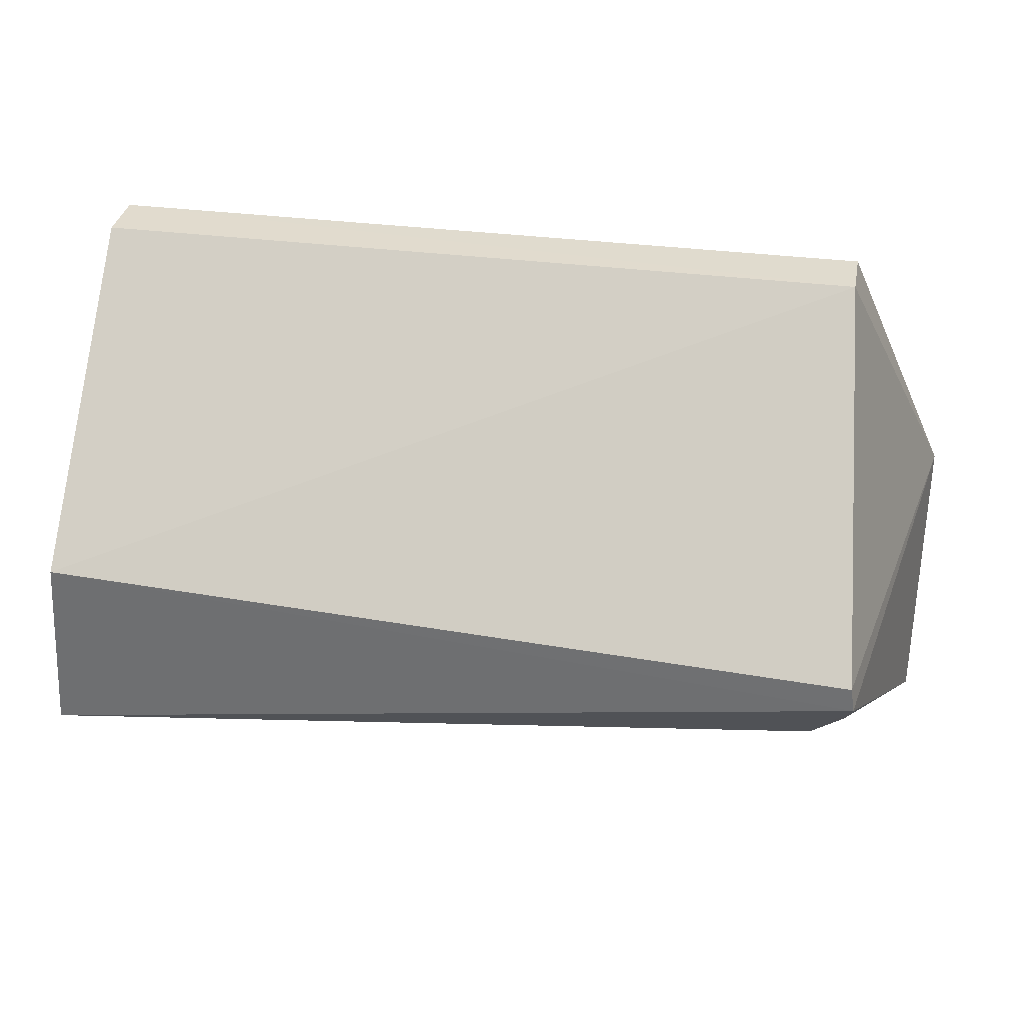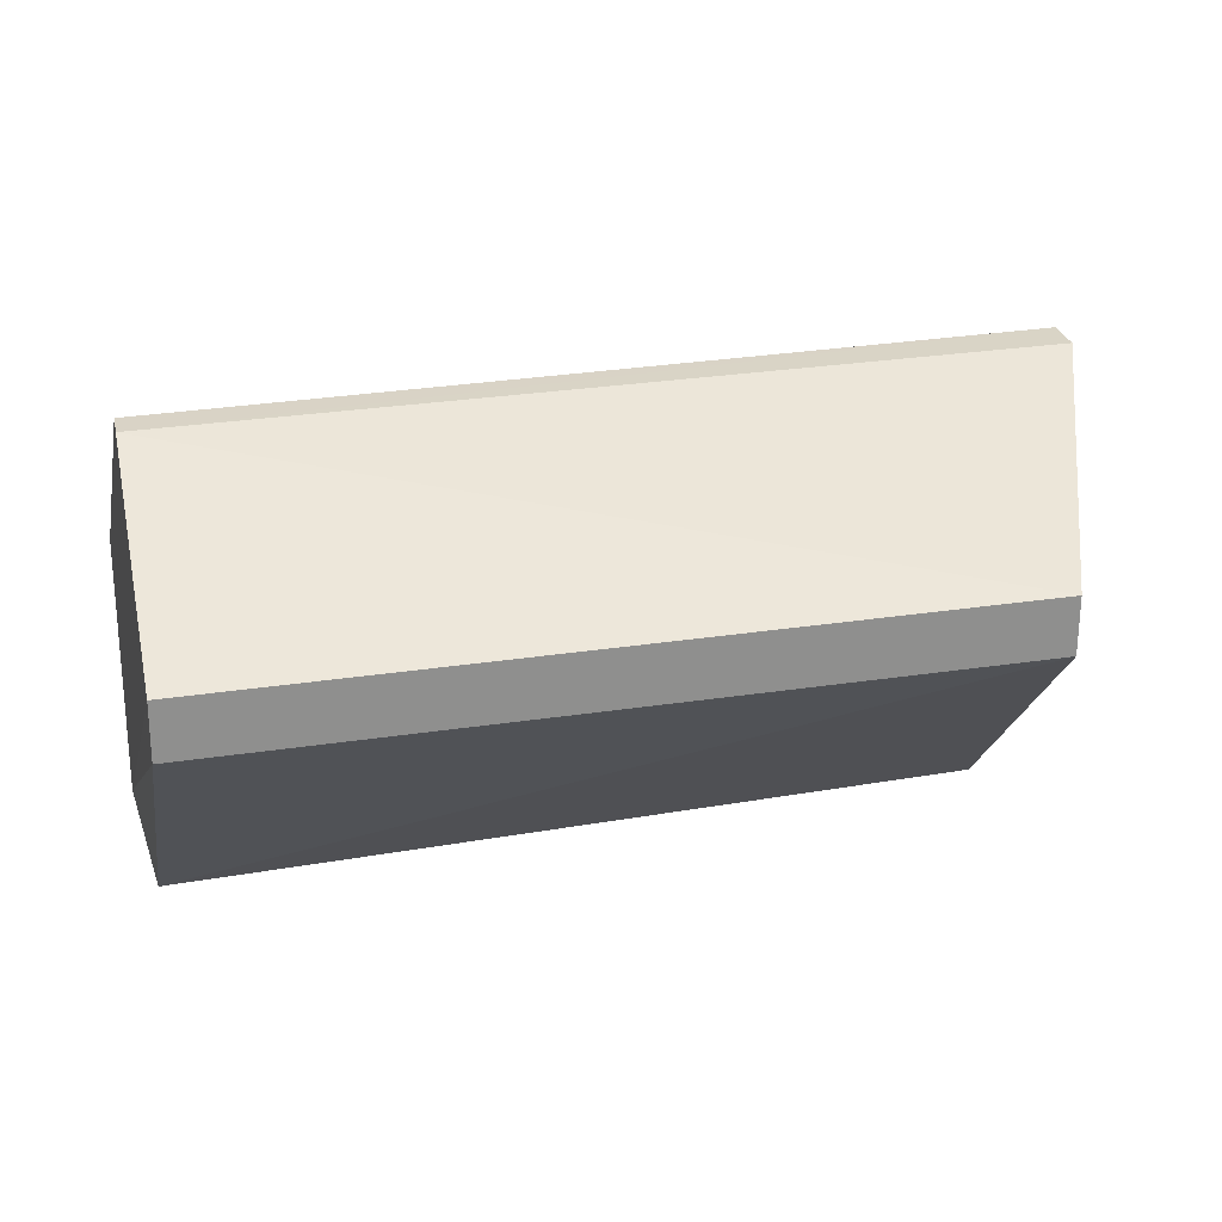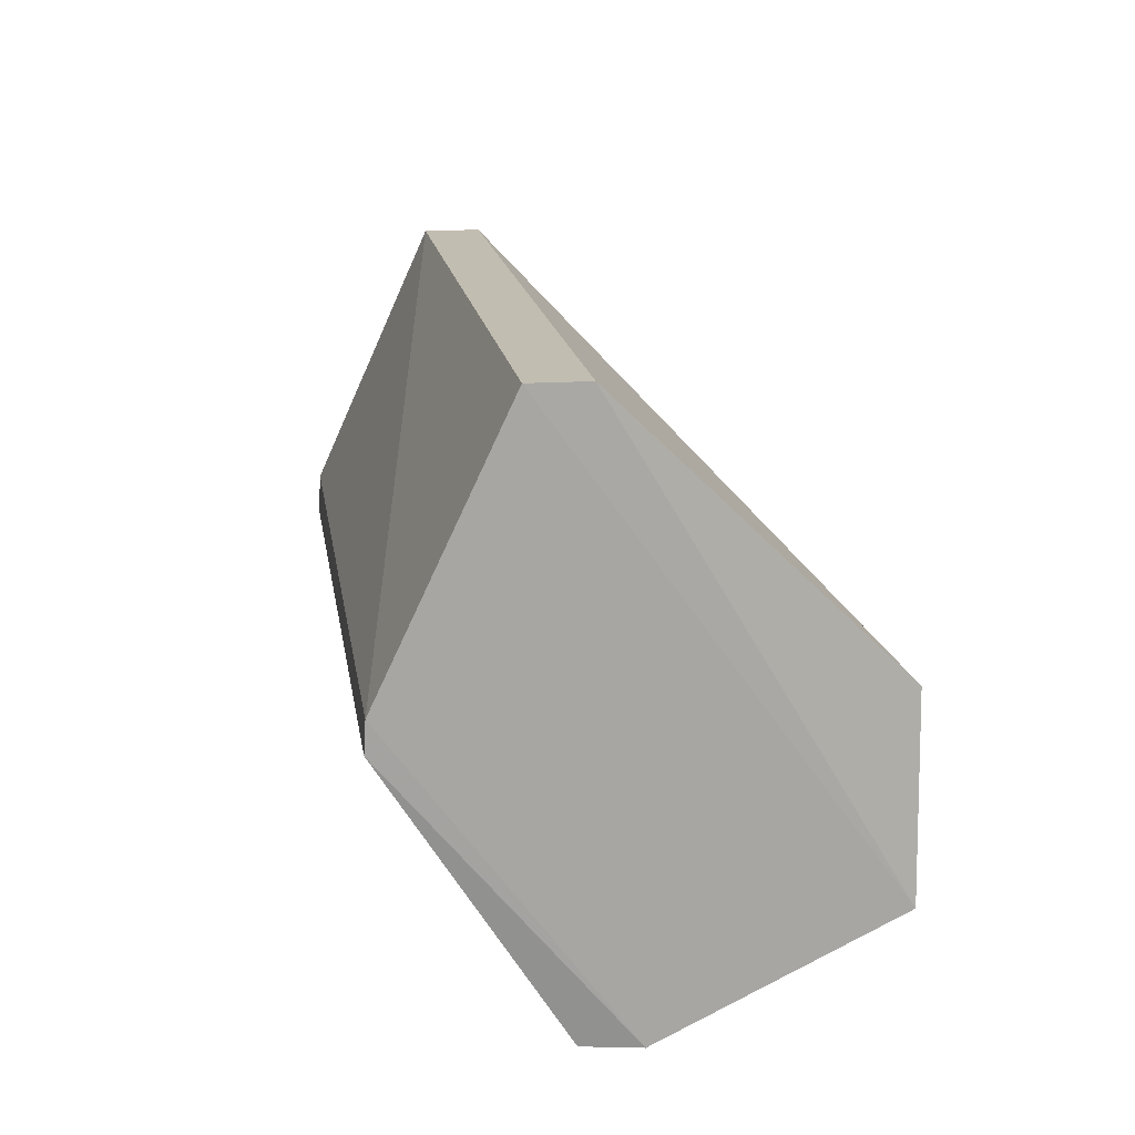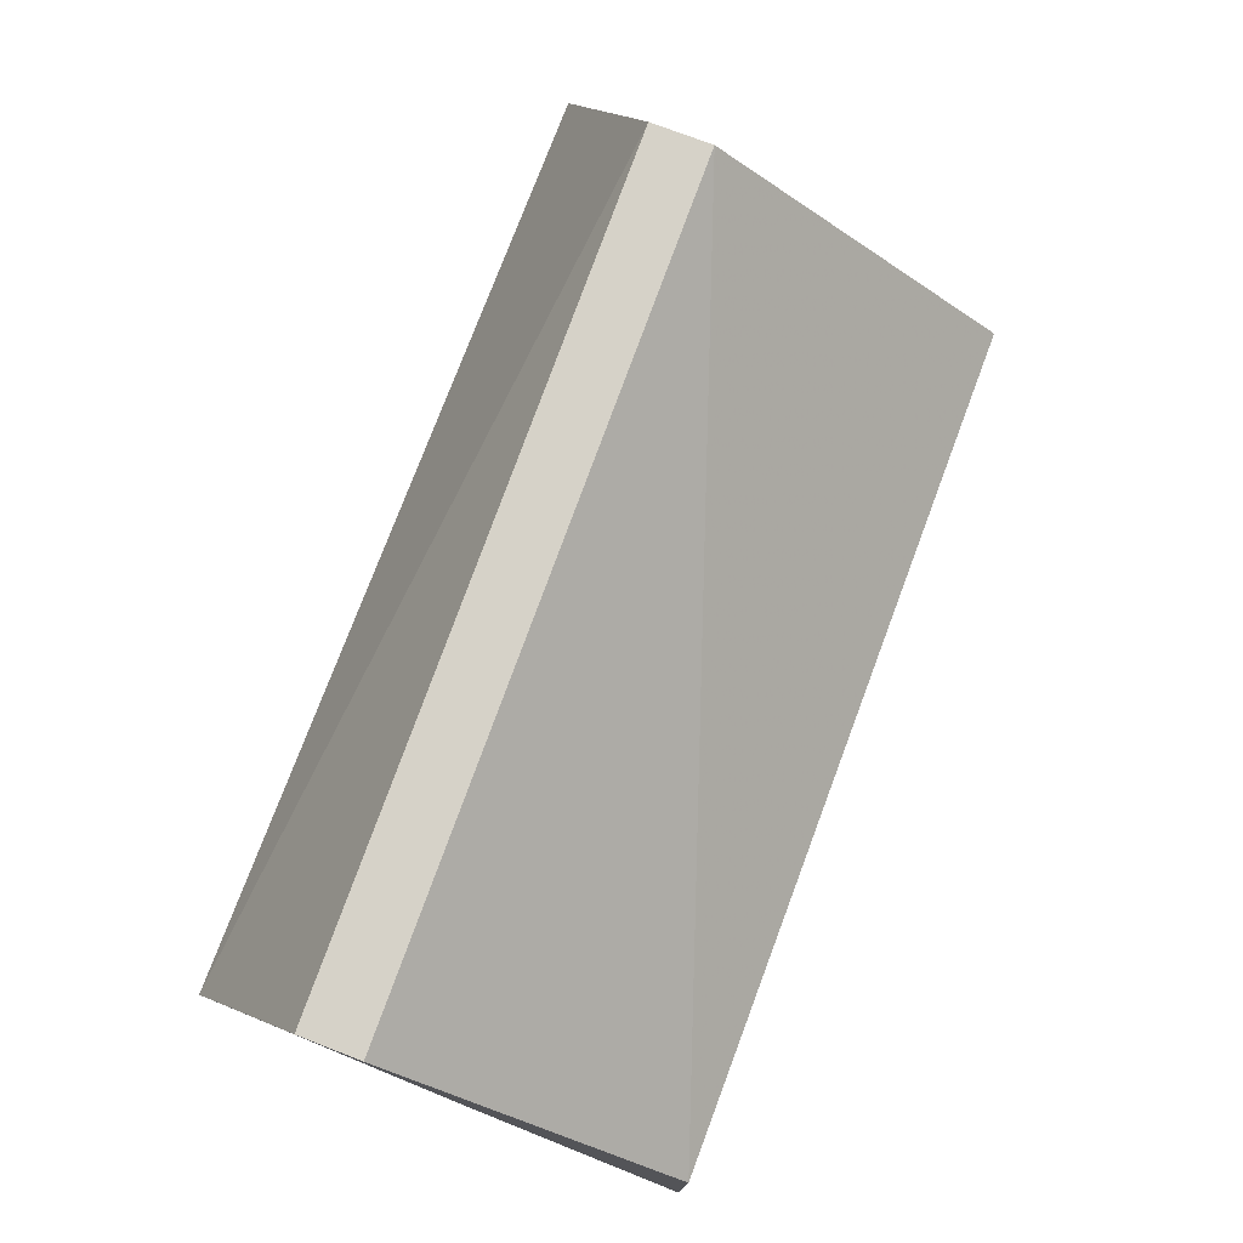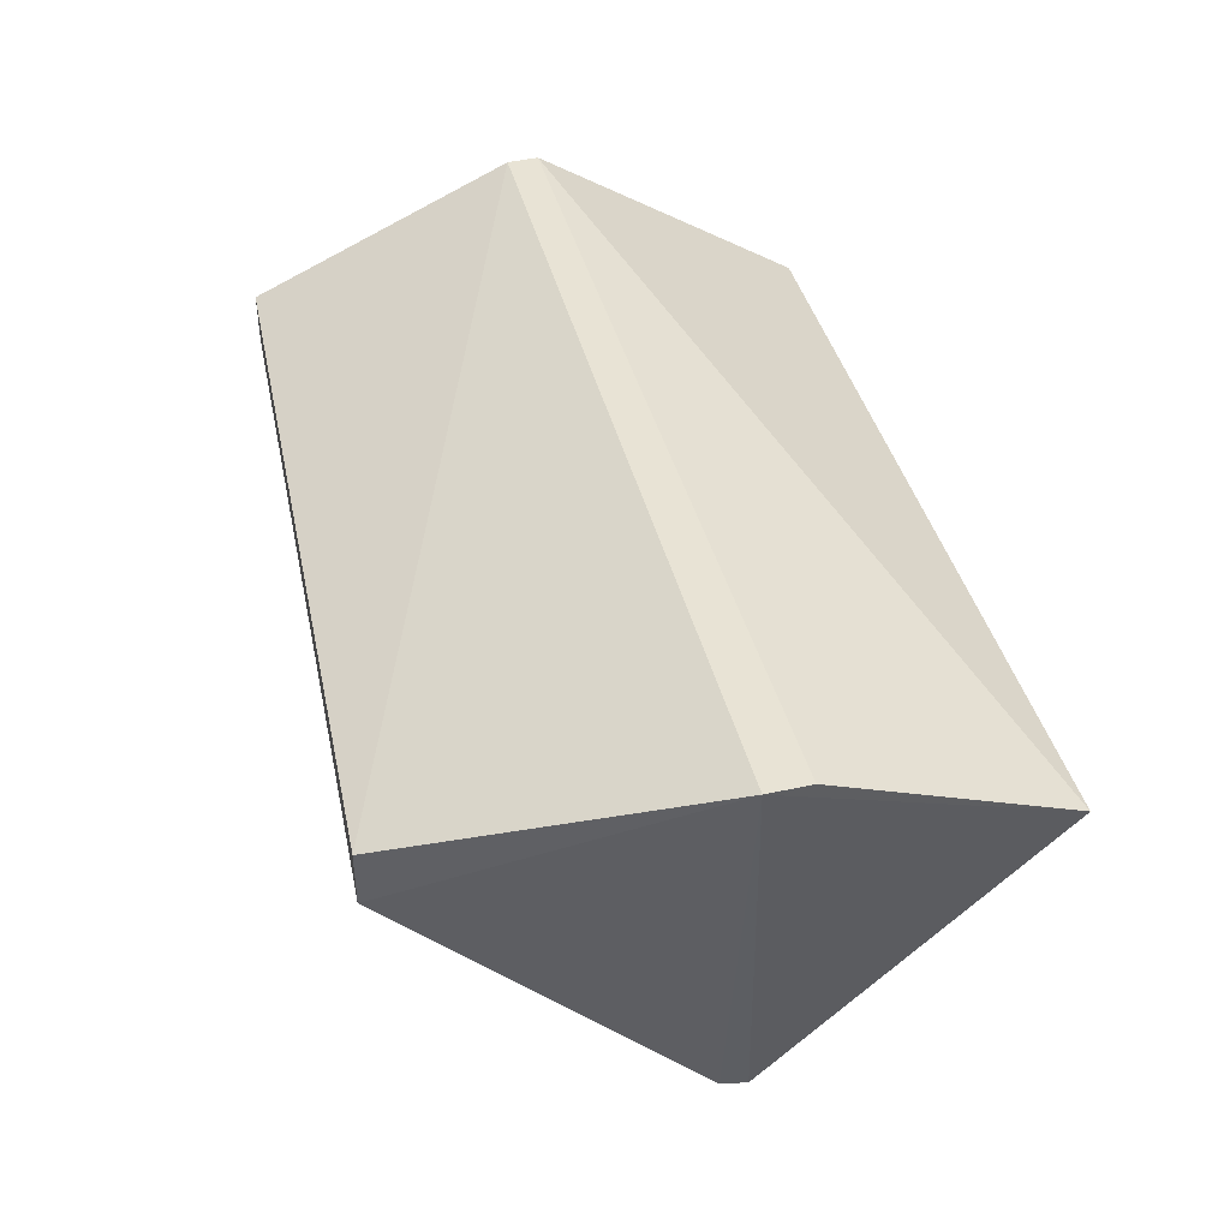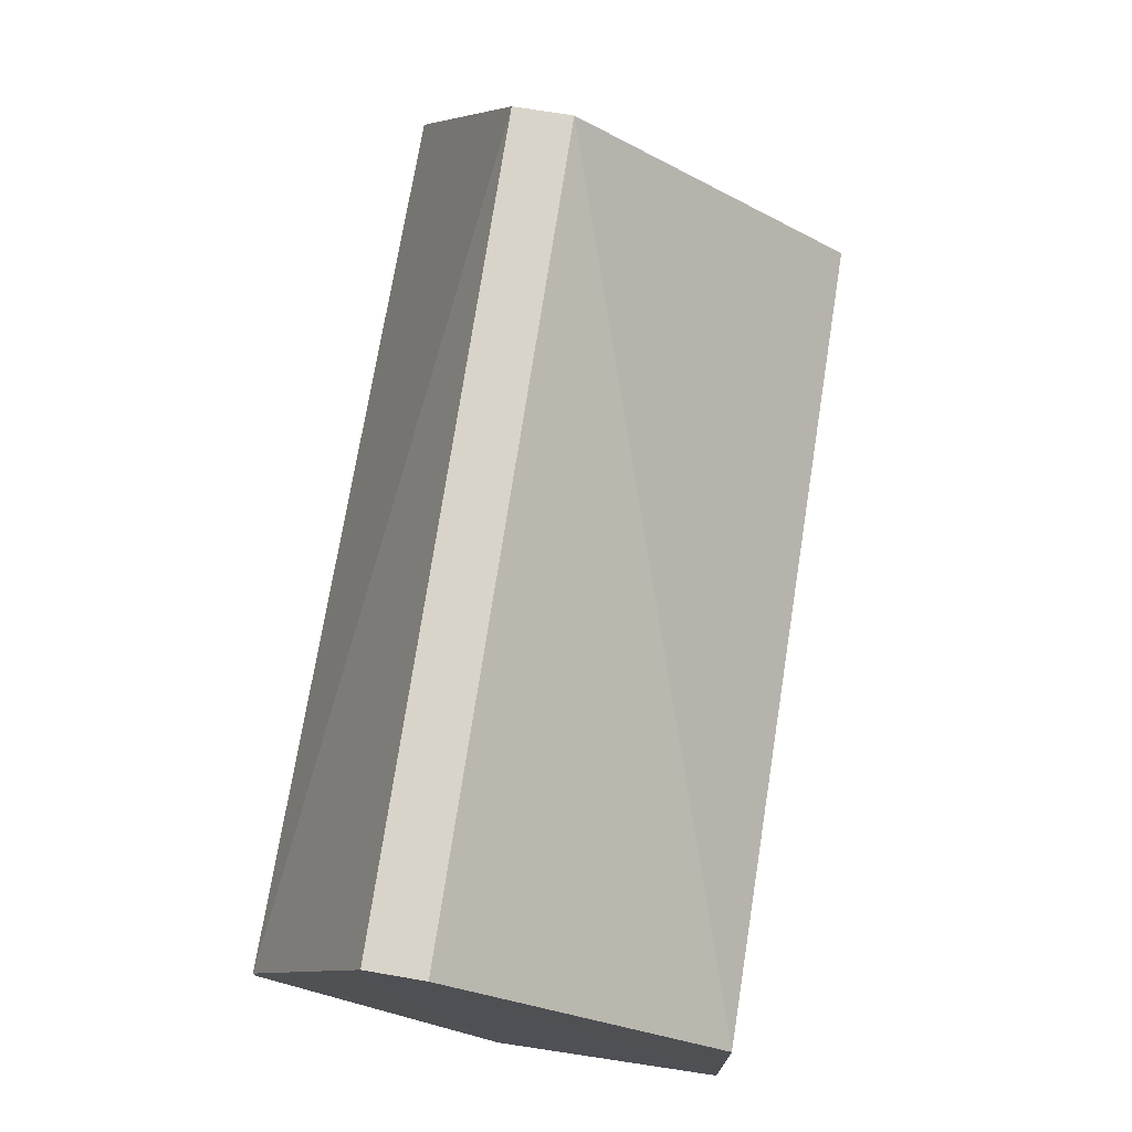
<metadata>
{"format":"obj","ext":"obj","renderer":"f3d","projection":"perspective","resolution":1024,"background":"white","views":[{"elev":33.8,"azim":-169.6,"up":"+Y"},{"elev":25.0,"azim":166.5,"up":"+Z"},{"elev":16.9,"azim":81.7,"up":"+Y"},{"elev":78.4,"azim":110.6,"up":"+Y"},{"elev":42.5,"azim":-101.9,"up":"+Z"},{"elev":74.9,"azim":99.2,"up":"+Y"}]}
</metadata>
<code>
v 0.2311 1.945 0.7933
v 0.2308 1.762 0.6901
v 0.2311 1.948 0.5179
v -0.2691 1.926 0.518
v -0.3128 1.762 0.7436
v 0.2391 1.831 0.518
v -0.2471 2.107 0.7205
v 0.2309 1.926 0.7943
v -0.2469 1.869 0.5442
v -0.2709 1.762 0.6935
v 0.2313 2.107 0.682
v -0.3144 1.925 0.7928
v 0.2373 1.762 0.656
v -0.2714 1.91 0.5179
v 0.231 2.107 0.7166
v -0.2471 2.107 0.6854
v -0.3144 1.9 0.7943
f 8 5 2
f 10 2 5
f 10 9 6
f 11 6 3
f 12 1 7
f 13 1 8
f 13 8 2
f 13 10 6
f 13 2 10
f 14 6 9
f 14 4 3
f 14 3 6
f 14 12 4
f 14 5 12
f 14 10 5
f 14 9 10
f 15 7 1
f 15 1 13
f 15 13 6
f 15 6 11
f 16 11 3
f 16 3 4
f 16 15 11
f 16 7 15
f 16 12 7
f 16 4 12
f 17 12 5
f 17 5 8
f 17 8 1
f 17 1 12

</code>
